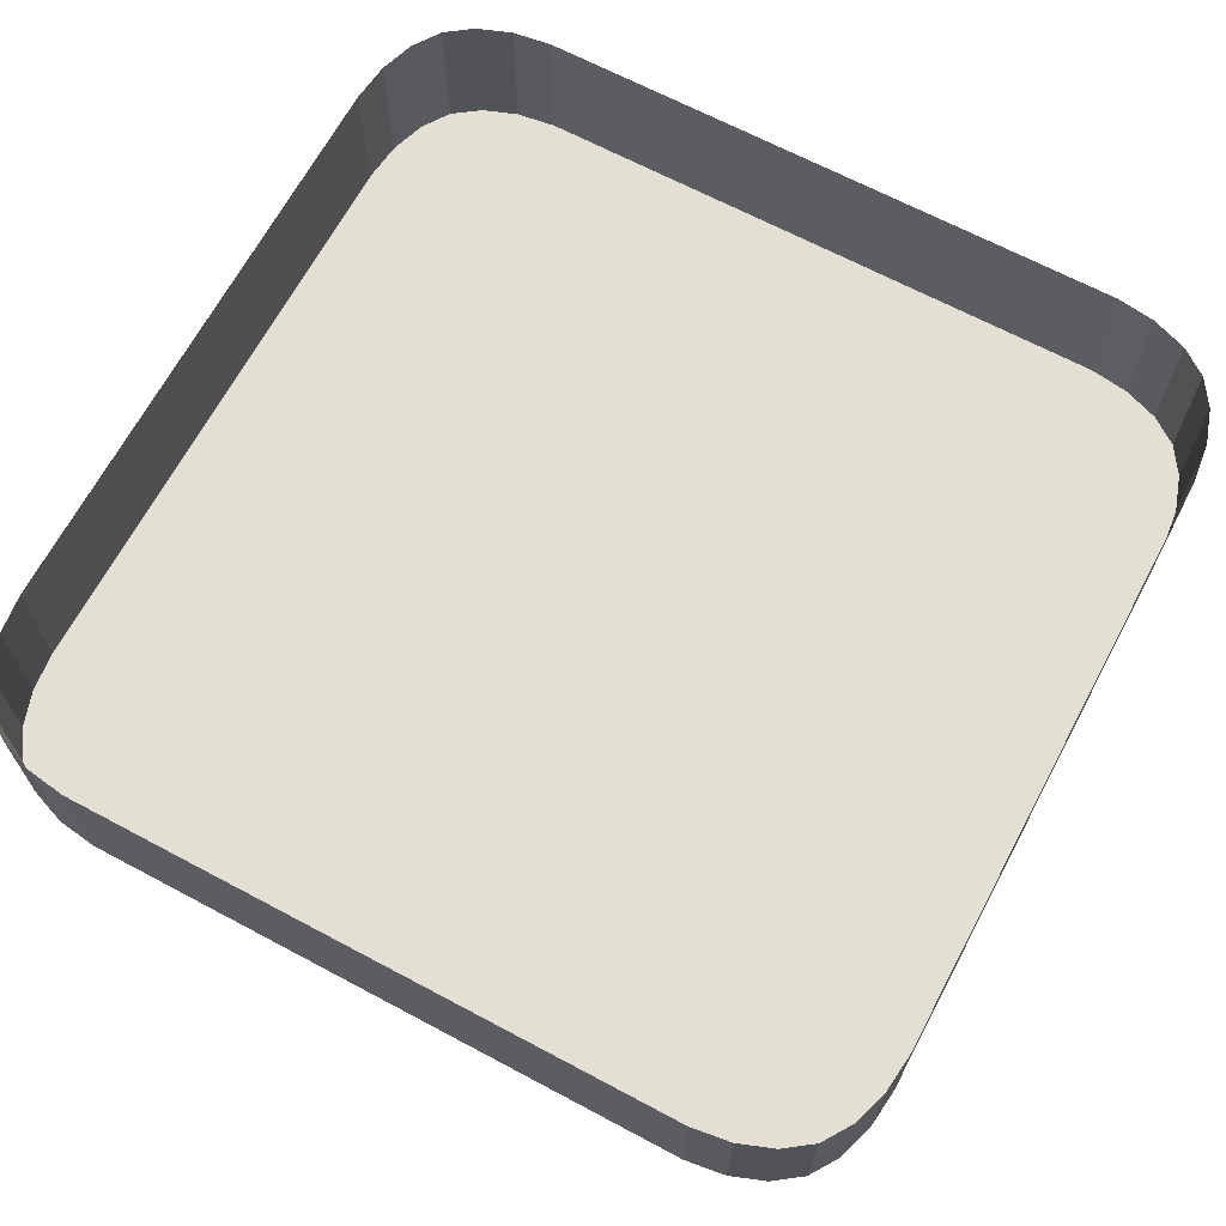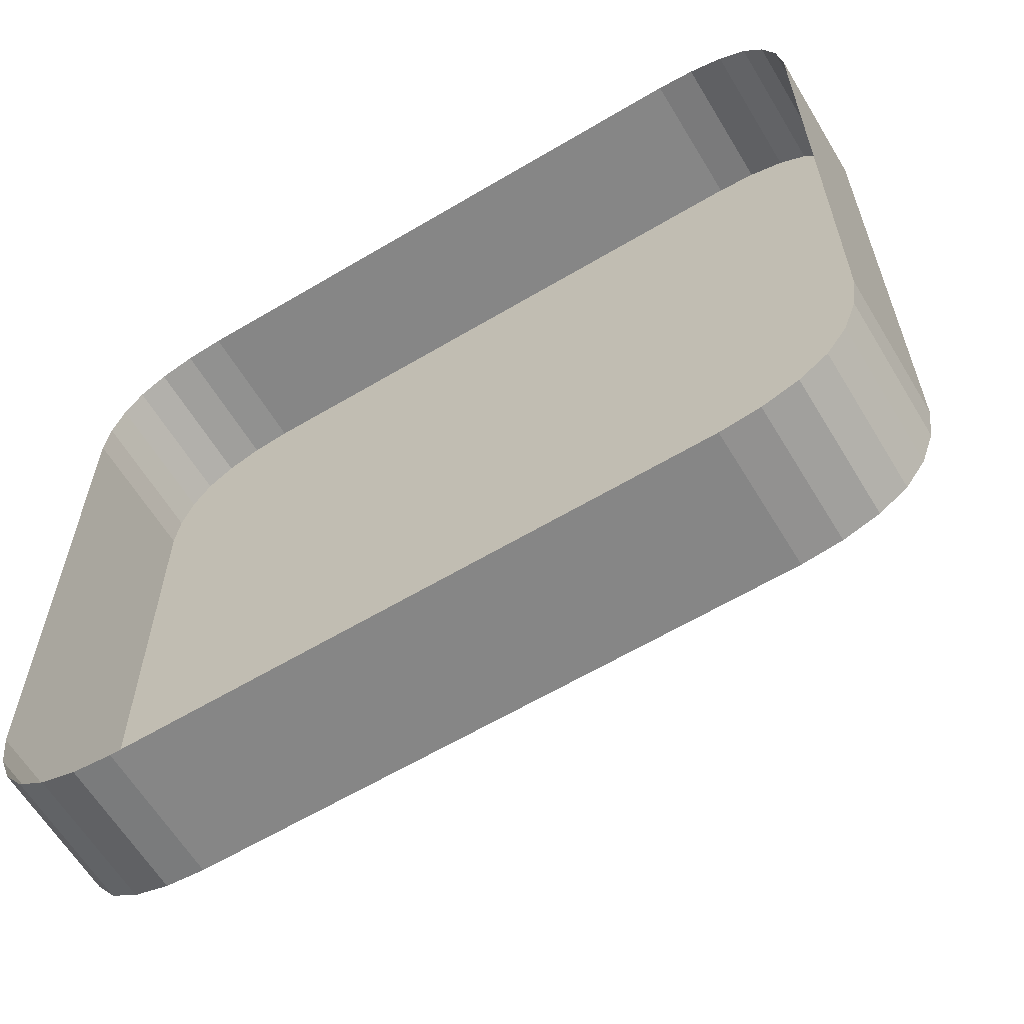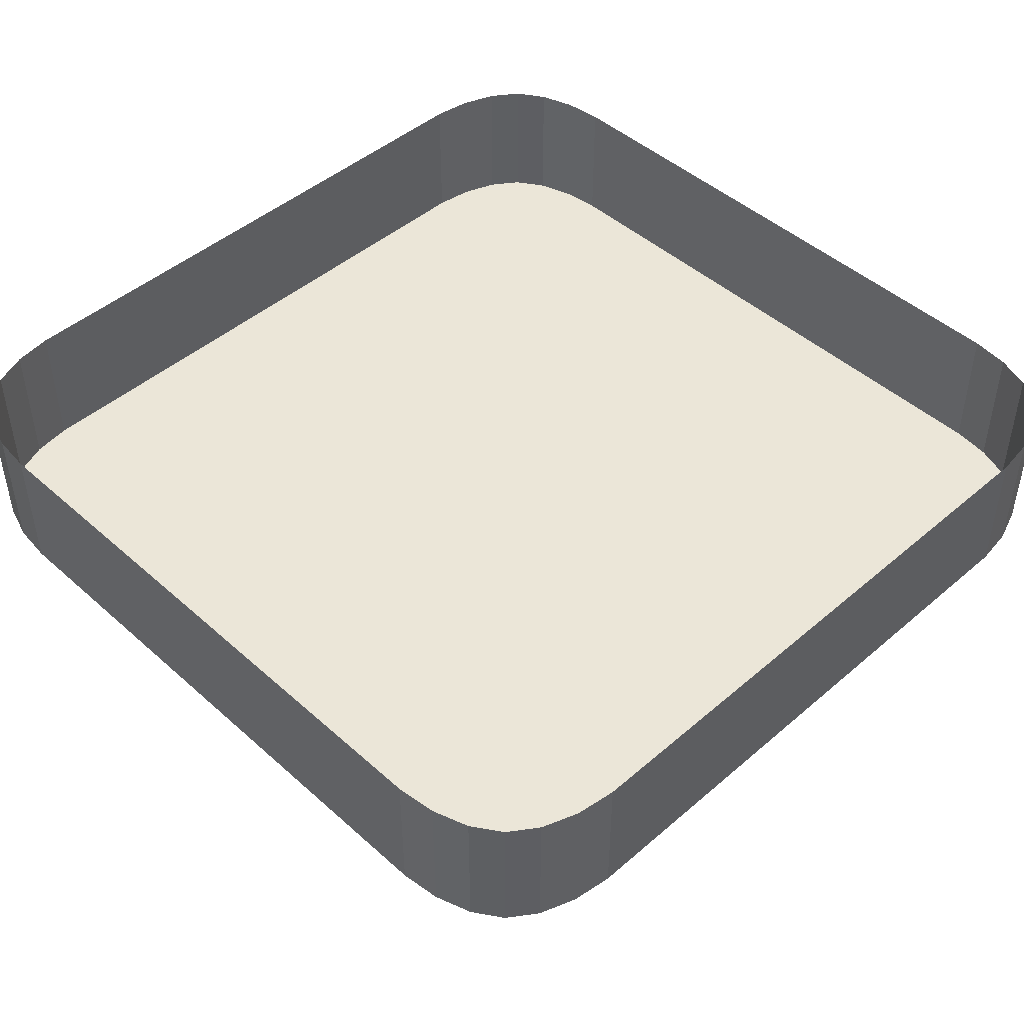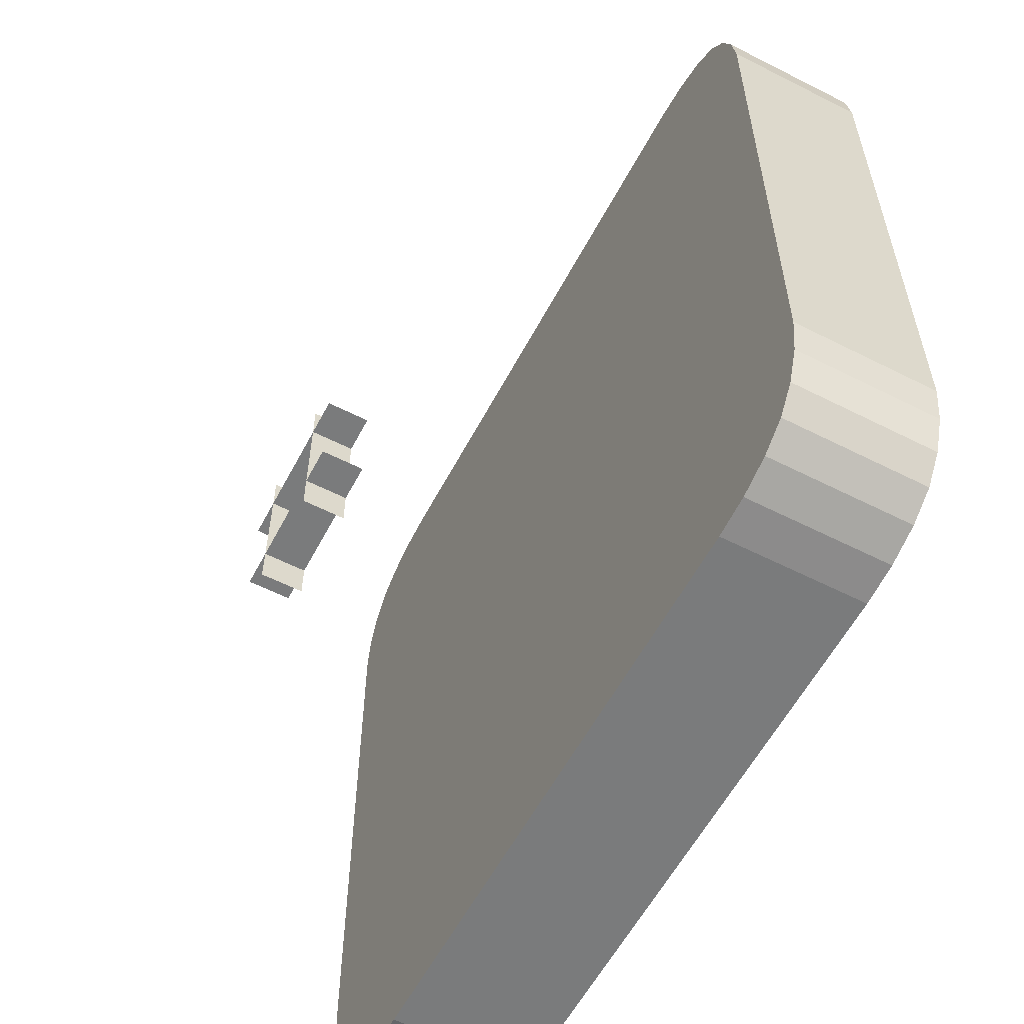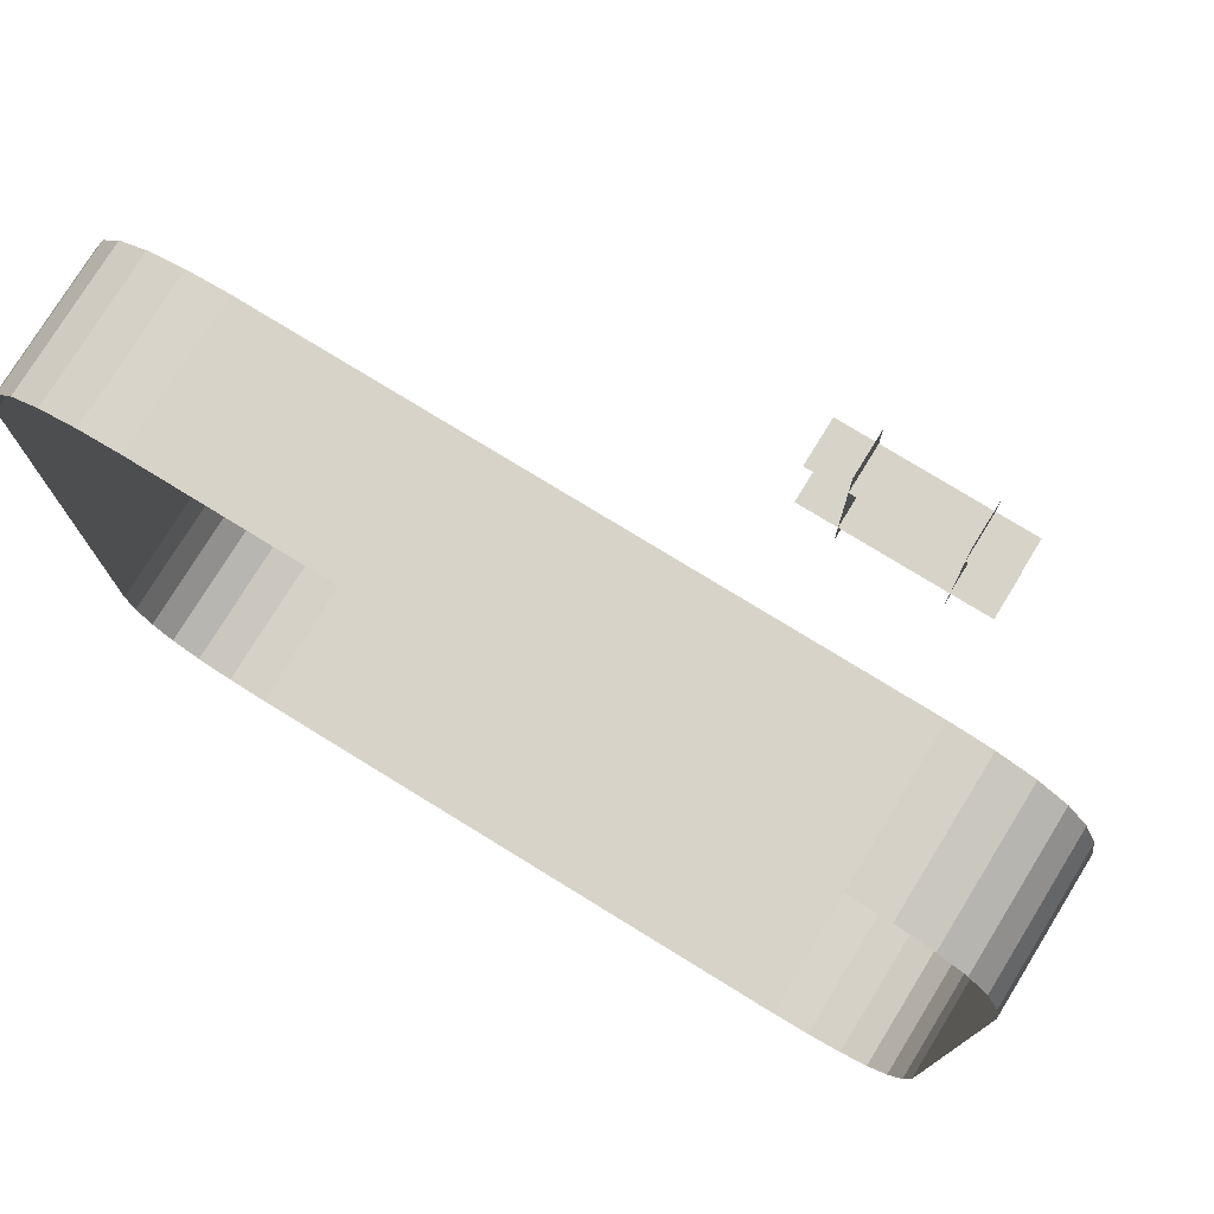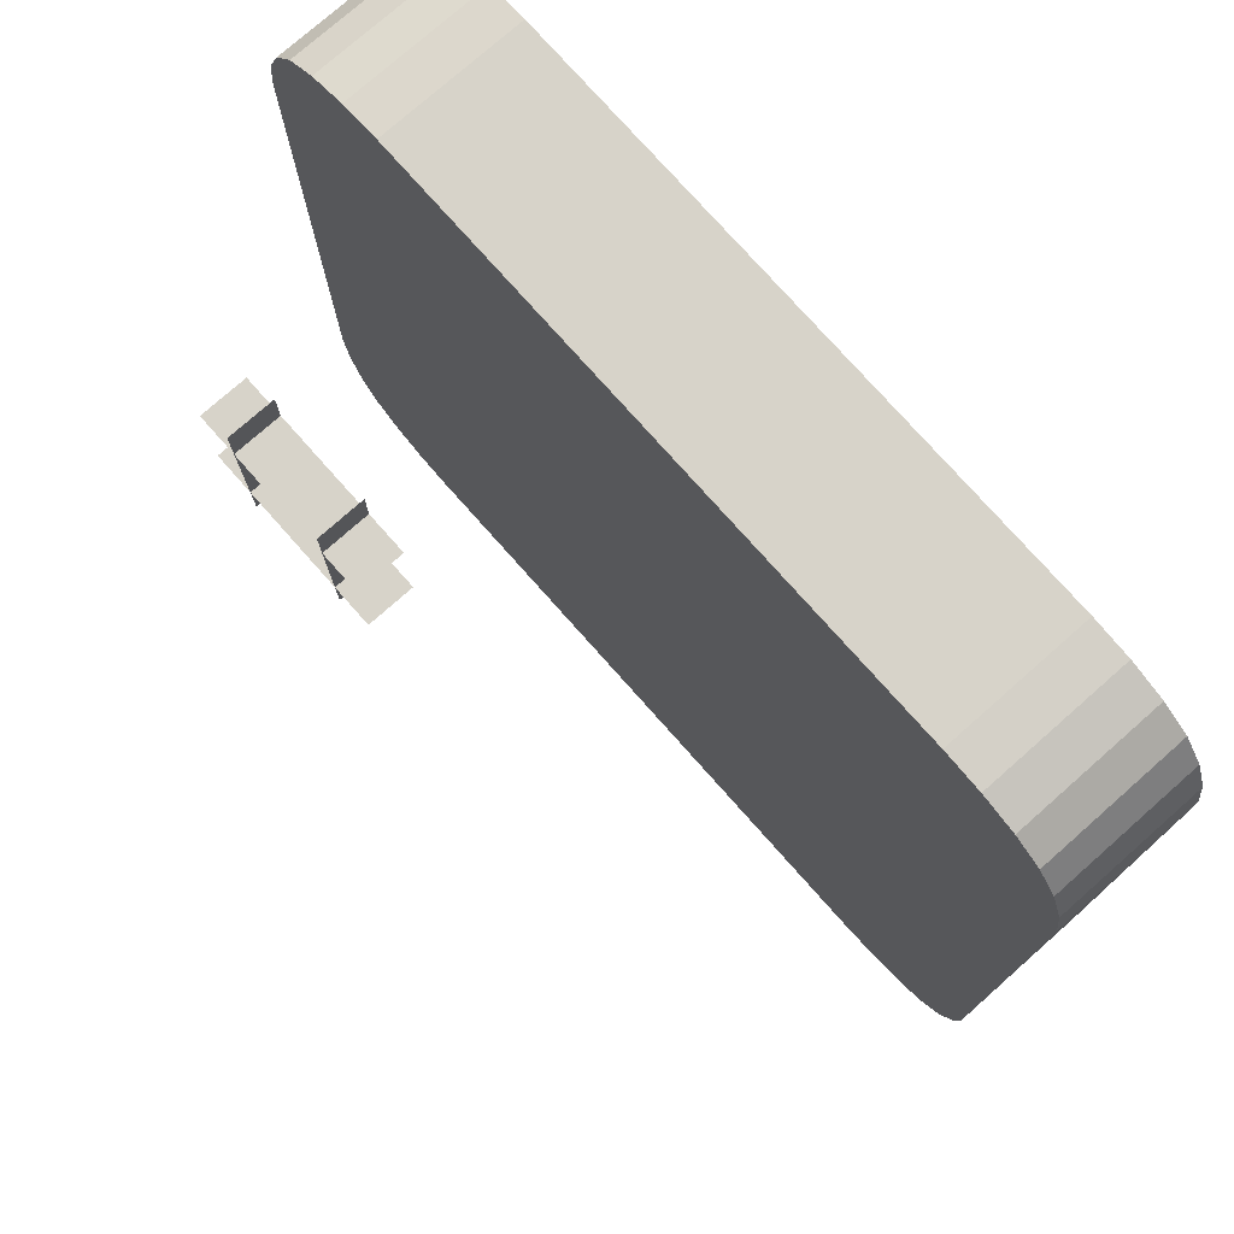
<metadata>
{"format":"obj","ext":"obj","renderer":"f3d","projection":"perspective","resolution":1024,"background":"white","views":[{"elev":67.1,"azim":118.1,"up":"+Y"},{"elev":-62.2,"azim":-148.9,"up":"+Z"},{"elev":46.4,"azim":-134.5,"up":"+Y"},{"elev":-58.3,"azim":62.3,"up":"+Z"},{"elev":76.7,"azim":-148.4,"up":"+Z"},{"elev":76.2,"azim":48.5,"up":"+Z"}]}
</metadata>
<code>
o p35off
v -0.03038 -0.1069 0.04114
v -0.03038 -0.09279 0.04114
v -0.08695 -0.09279 0.04114
v -0.08695 -0.1069 0.04114
v -0.08695 -0.1069 0.07286
v -0.08695 -0.09279 0.07286
v -0.03038 -0.09279 0.07286
v -0.03038 -0.1069 0.07286
v -0.07452 -0.1069 0.02871
v -0.07452 -0.09279 0.02871
v -0.07452 -0.09279 0.08529
v -0.07452 -0.1069 0.08529
v -0.0428 -0.1069 0.08529
v -0.0428 -0.09279 0.08529
v -0.0428 -0.09279 0.02871
v -0.0428 -0.1069 0.02871
v -0.1307 -0.0442 -0.1027
v -0.1307 -0.001642 -0.1027
v -0.1269 -0.001642 -0.1134
v -0.1269 -0.0442 -0.1134
v 0.1308 -0.0442 -0.1034
v 0.1308 -0.001642 -0.1034
v 0.1325 -0.001642 -0.09161
v 0.1325 -0.0442 -0.09161
v -0.1269 -0.0442 -0.1134
v -0.1269 -0.001642 -0.1134
v -0.1209 -0.001642 -0.1217
v -0.1209 -0.0442 -0.1217
v -0.1209 -0.0442 -0.1217
v -0.1209 -0.001642 -0.1217
v -0.1125 -0.001642 -0.1274
v -0.1125 -0.0442 -0.1274
v -0.1125 -0.0442 -0.1274
v -0.1125 -0.001642 -0.1274
v -0.1017 -0.001642 -0.131
v -0.1017 -0.0442 -0.131
v 0.1325 -0.0442 0.09157
v 0.1325 -0.001642 0.09157
v 0.1309 -0.001642 0.1033
v 0.1309 -0.0442 0.1033
v 0.1017 -0.0442 0.1312
v 0.1017 -0.001642 0.1312
v 0.08983 -0.001642 0.1325
v 0.08983 -0.0442 0.1325
v 0.1125 -0.0442 0.1277
v 0.1125 -0.001642 0.1277
v 0.1017 -0.001642 0.1312
v 0.1017 -0.0442 0.1312
v -0.1307 -0.0442 0.1033
v -0.1307 -0.001642 0.1033
v -0.1324 -0.001642 0.09159
v -0.1324 -0.0442 0.09159
v 0.121 -0.0442 0.1221
v 0.121 -0.001642 0.1221
v 0.1125 -0.001642 0.1277
v 0.1125 -0.0442 0.1277
v 0.08983 -0.0442 -0.1324
v 0.08983 -0.001642 -0.1324
v 0.1017 -0.001642 -0.1312
v 0.1017 -0.0442 -0.1312
v -0.08986 -0.0442 -0.1324
v -0.08986 -0.001642 -0.1324
v 0.08983 -0.001642 -0.1324
v 0.08983 -0.0442 -0.1324
v 0.127 -0.0442 0.1139
v 0.127 -0.001642 0.1139
v 0.121 -0.001642 0.1221
v 0.121 -0.0442 0.1221
v 0.1017 -0.0442 -0.1312
v 0.1017 -0.001642 -0.1312
v 0.1125 -0.001642 -0.1277
v 0.1125 -0.0442 -0.1277
v -0.08987 -0.0442 0.1325
v -0.08987 -0.001642 0.1325
v -0.1018 -0.001642 0.1312
v -0.1018 -0.0442 0.1312
v 0.08983 -0.0442 0.1325
v 0.08983 -0.001642 0.1325
v -0.08987 -0.001642 0.1325
v -0.08987 -0.0442 0.1325
v 0.1309 -0.0442 0.1033
v 0.1309 -0.001642 0.1033
v 0.127 -0.001642 0.1139
v 0.127 -0.0442 0.1139
v 0.1125 -0.0442 -0.1277
v 0.1125 -0.001642 -0.1277
v 0.121 -0.001642 -0.1221
v 0.121 -0.0442 -0.1221
v -0.1018 -0.0442 0.1312
v -0.1018 -0.001642 0.1312
v -0.1125 -0.001642 0.1276
v -0.1125 -0.0442 0.1276
v -0.1017 -0.0442 -0.131
v -0.1017 -0.001642 -0.131
v -0.08986 -0.001642 -0.1324
v -0.08986 -0.0442 -0.1324
v 0.121 -0.0442 -0.1221
v 0.121 -0.001642 -0.1221
v 0.1269 -0.001642 -0.114
v 0.1269 -0.0442 -0.114
v -0.1125 -0.0442 0.1276
v -0.1125 -0.001642 0.1276
v -0.121 -0.001642 0.122
v -0.121 -0.0442 0.122
v 0.1269 -0.0442 -0.114
v 0.1269 -0.001642 -0.114
v 0.1308 -0.001642 -0.1034
v 0.1308 -0.0442 -0.1034
v -0.1324 -0.0442 0.09159
v -0.1324 -0.001642 0.09159
v -0.1324 -0.001642 -0.0907
v -0.1324 -0.0442 -0.0907
v -0.121 -0.0442 0.122
v -0.121 -0.001642 0.122
v -0.1269 -0.001642 0.1138
v -0.1269 -0.0442 0.1138
v -0.1324 -0.0442 -0.0907
v -0.1324 -0.001642 -0.0907
v -0.1307 -0.001642 -0.1027
v -0.1307 -0.0442 -0.1027
v 0.1325 -0.0442 -0.09161
v 0.1325 -0.001642 -0.09161
v 0.1325 -0.001642 0.09157
v 0.1325 -0.0442 0.09157
v -0.1209 -0.0442 -0.1217
v -0.1125 -0.0442 -0.1274
v -0.1017 -0.0442 -0.131
v -0.08986 -0.0442 -0.1324
v 0.08983 -0.0442 -0.1324
v 0.1017 -0.0442 -0.1312
v 0.1125 -0.0442 -0.1277
v 0.121 -0.0442 -0.1221
v 0.1269 -0.0442 -0.114
v 0.1308 -0.0442 -0.1034
v 0.1325 -0.0442 -0.09161
v 0.1325 -0.0442 0.09157
v 0.1309 -0.0442 0.1033
v 0.127 -0.0442 0.1139
v 0.121 -0.0442 0.1221
v 0.1125 -0.0442 0.1277
v 0.1017 -0.0442 0.1312
v 0.08983 -0.0442 0.1325
v -0.08987 -0.0442 0.1325
v -0.1018 -0.0442 0.1312
v -0.1125 -0.0442 0.1276
v -0.121 -0.0442 0.122
v -0.1269 -0.0442 0.1138
v -0.1307 -0.0442 0.1033
v -0.1324 -0.0442 0.09159
v -0.1324 -0.0442 -0.0907
v -0.1307 -0.0442 -0.1027
v -0.1269 -0.0442 -0.1134
v -0.1269 -0.0442 0.1138
v -0.1269 -0.001642 0.1138
v -0.1307 -0.001642 0.1033
v -0.1307 -0.0442 0.1033
f 3 2 1
f 4 3 1
f 7 6 5
f 8 7 5
f 11 10 9
f 12 11 9
f 15 14 13
f 16 15 13
f 19 18 17
f 20 19 17
f 23 22 21
f 24 23 21
f 27 26 25
f 28 27 25
f 31 30 29
f 32 31 29
f 35 34 33
f 36 35 33
f 39 38 37
f 40 39 37
f 43 42 41
f 44 43 41
f 47 46 45
f 48 47 45
f 51 50 49
f 52 51 49
f 55 54 53
f 56 55 53
f 59 58 57
f 60 59 57
f 63 62 61
f 64 63 61
f 67 66 65
f 68 67 65
f 71 70 69
f 72 71 69
f 75 74 73
f 76 75 73
f 79 78 77
f 80 79 77
f 83 82 81
f 84 83 81
f 87 86 85
f 88 87 85
f 91 90 89
f 92 91 89
f 95 94 93
f 96 95 93
f 99 98 97
f 100 99 97
f 103 102 101
f 104 103 101
f 107 106 105
f 108 107 105
f 111 110 109
f 112 111 109
f 115 114 113
f 116 115 113
f 119 118 117
f 120 119 117
f 123 122 121
f 124 123 121
f 127 126 125
f 128 127 125
f 129 128 125
f 130 129 125
f 131 130 125
f 132 131 125
f 133 132 125
f 134 133 125
f 135 134 125
f 136 135 125
f 137 136 125
f 138 137 125
f 139 138 125
f 140 139 125
f 141 140 125
f 142 141 125
f 143 142 125
f 144 143 125
f 145 144 125
f 146 145 125
f 147 146 125
f 148 147 125
f 149 148 125
f 150 149 125
f 151 150 125
f 152 151 125
f 155 154 153
f 156 155 153

</code>
